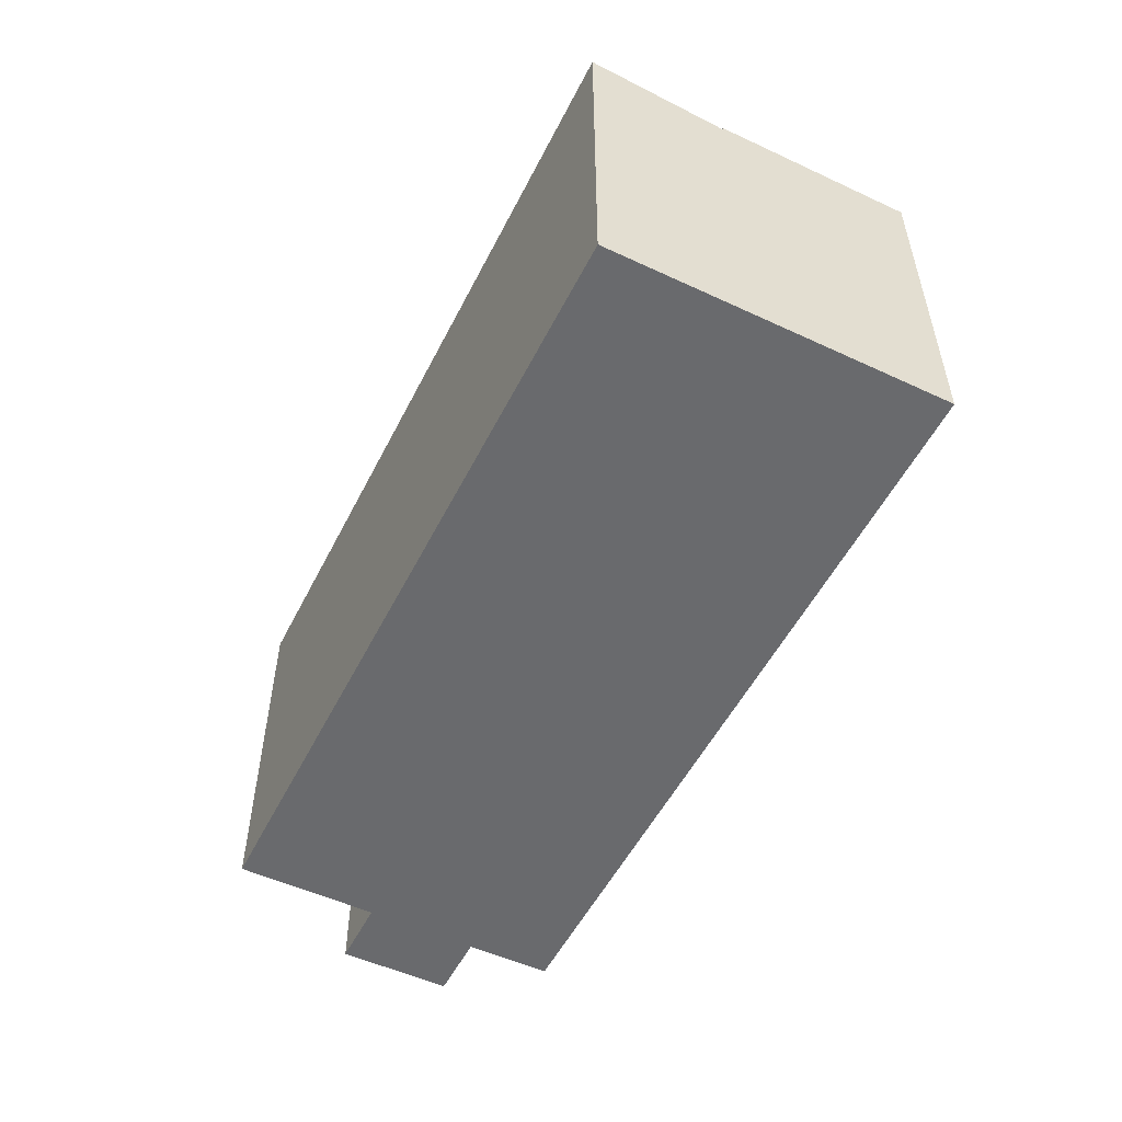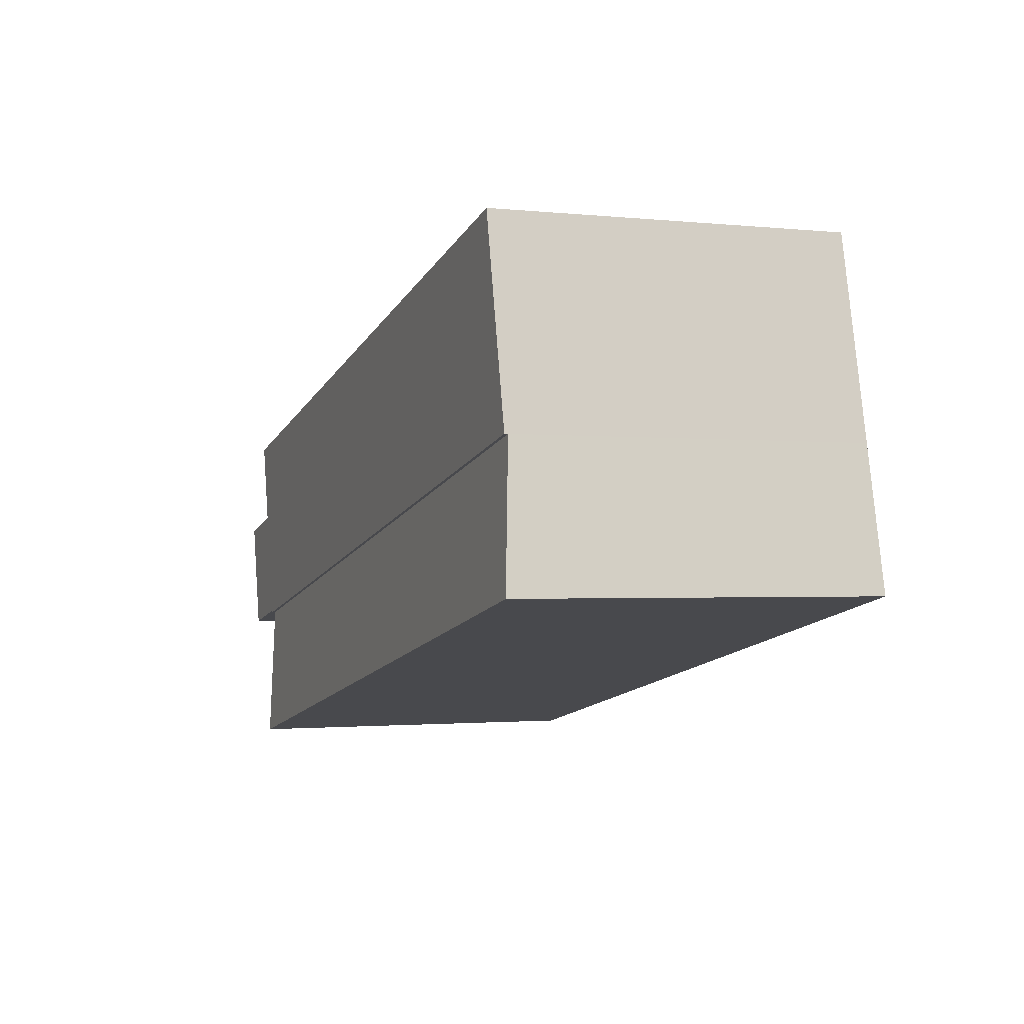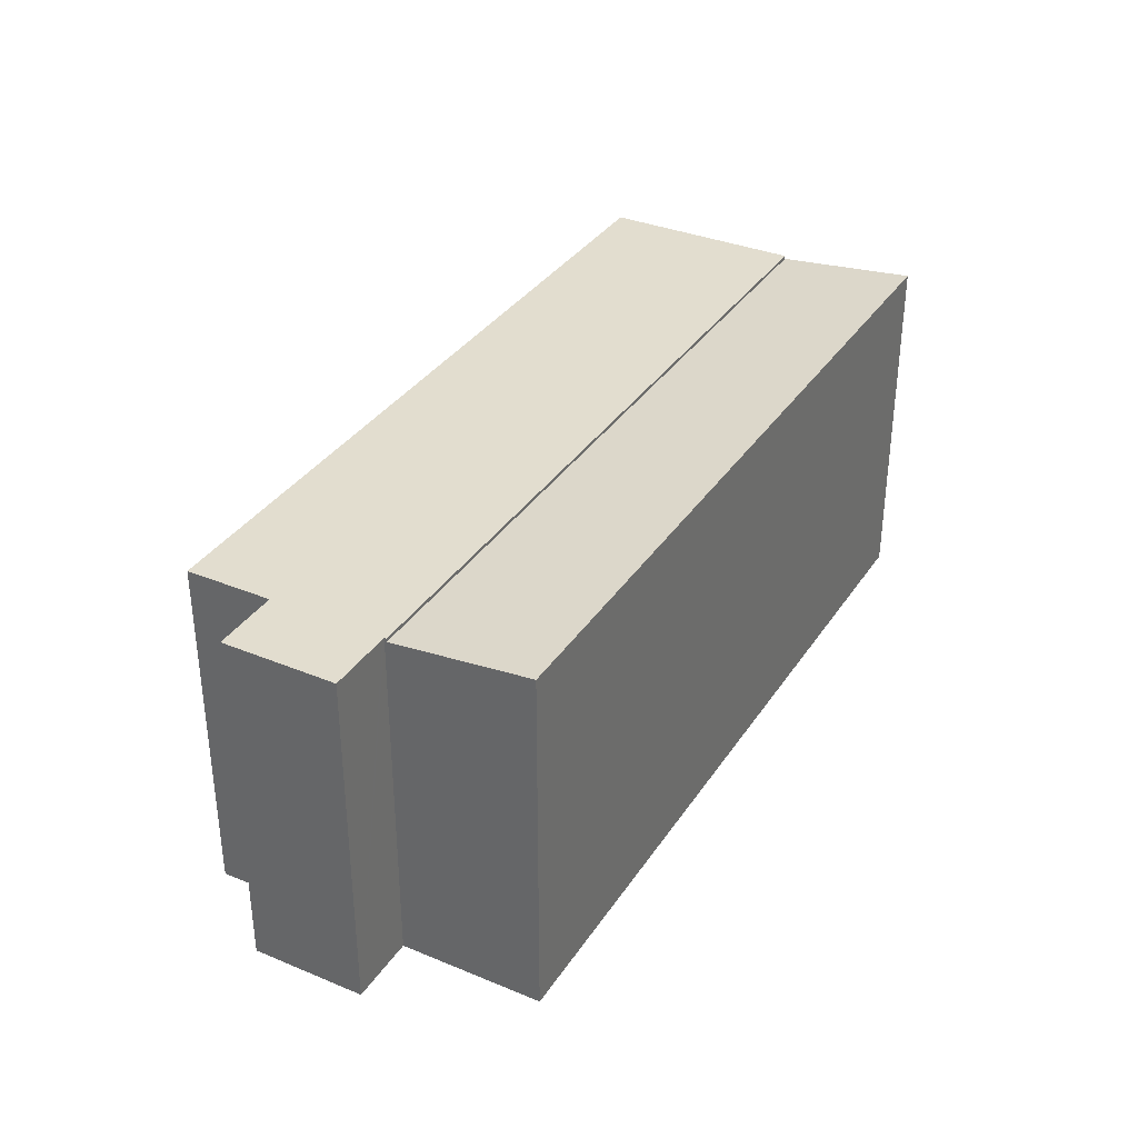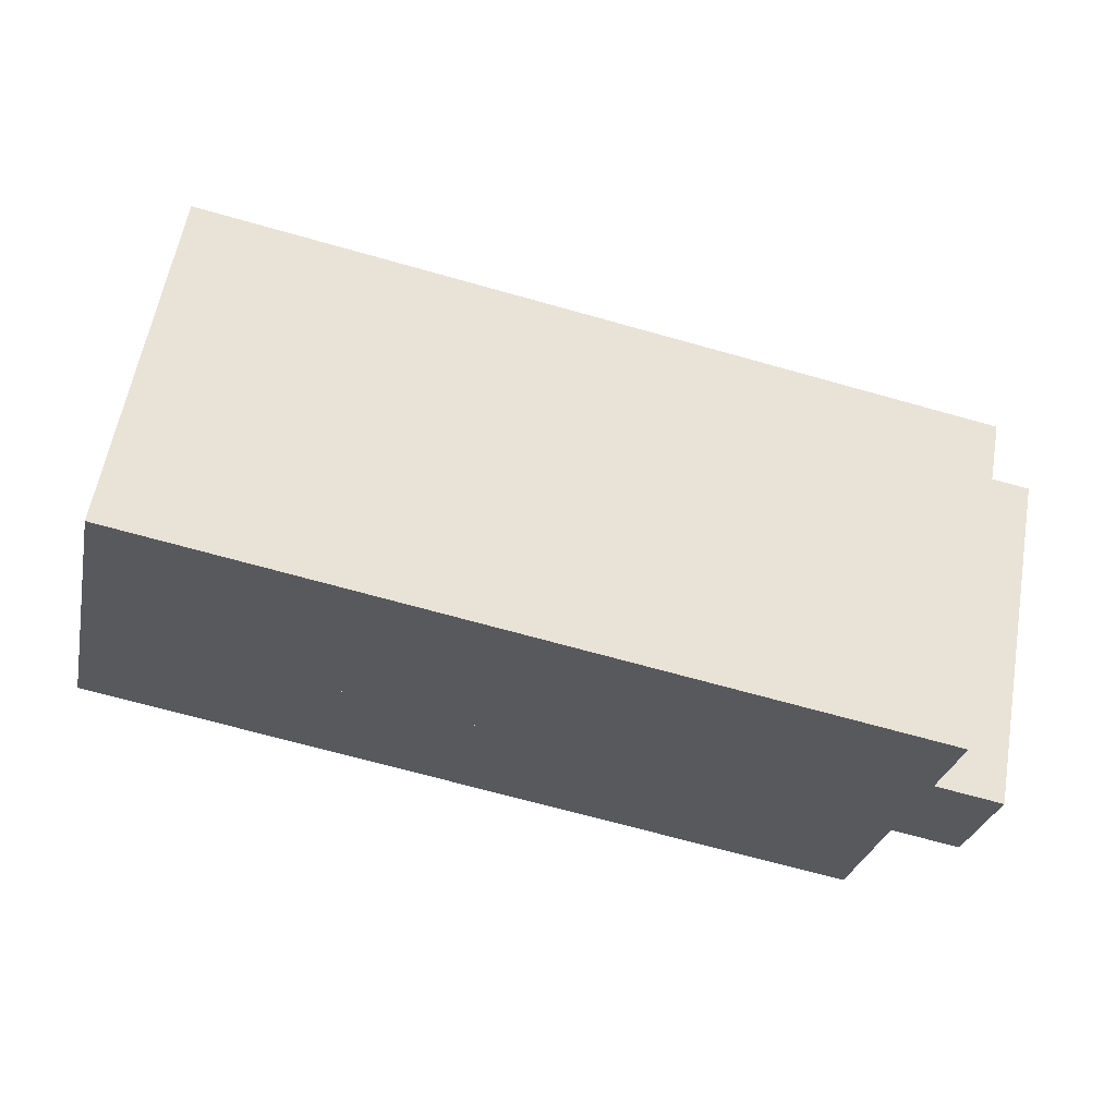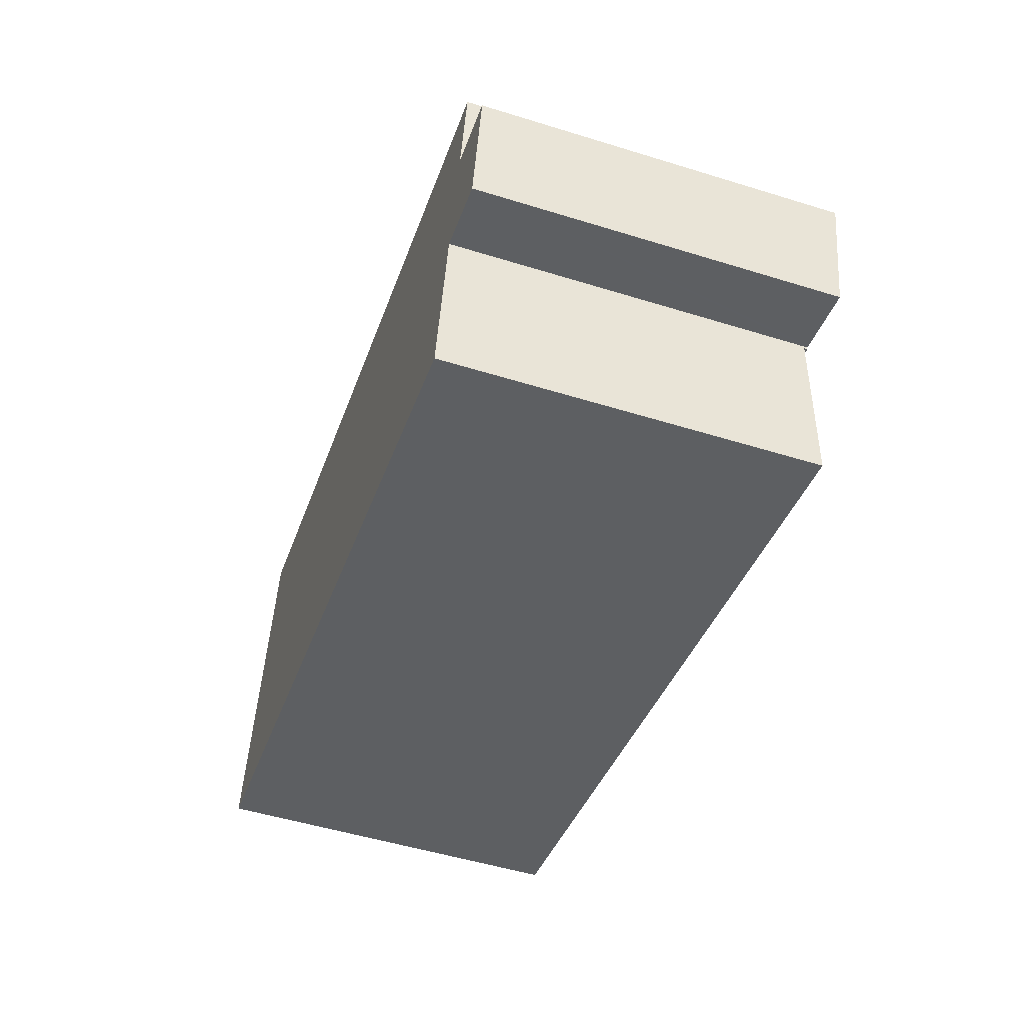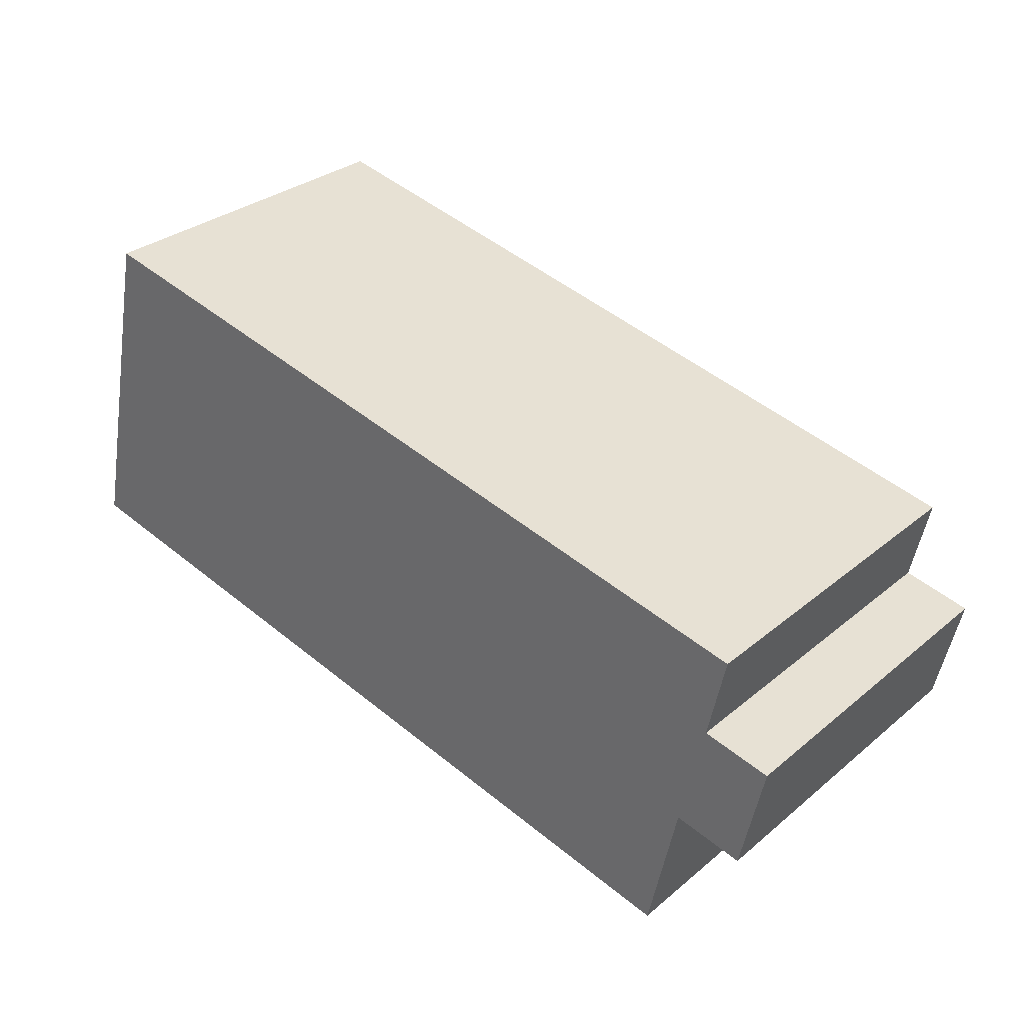
<metadata>
{"format":"obj","ext":"obj","renderer":"f3d","projection":"perspective","resolution":1024,"background":"white","views":[{"elev":-53.0,"azim":-104.3,"up":"+Y"},{"elev":-1.5,"azim":-111.2,"up":"+Z"},{"elev":34.8,"azim":131.0,"up":"+Y"},{"elev":59.4,"azim":10.0,"up":"+Z"},{"elev":-51.3,"azim":71.4,"up":"+Z"},{"elev":31.0,"azim":40.5,"up":"+Z"}]}
</metadata>
<code>
v  37.01 15.54 3.733
v  36.03 15.54 -1.226
v  35.9 15.54 -1.2
v  38.93 15.54 -1.849
v  39.99 15.54 3.092
v  37.1 15.54 3.712
v  1.332 15.54 6.113
v  35.88 15.54 -1.298
v  37.03 15.54 3.835
v  37.8 15.54 7.46
v  16.32 15.54 12.07
v  2.451 15.54 11.25
v  3.24 15.54 14.87
v  37.01 -2.286e-16 3.733
v  39.99 -1.893e-16 3.092
v  37.1 -2.273e-16 3.712
v  3.24 -9.108e-16 14.87
v  16.32 -7.389e-16 12.07
v  37.8 -4.568e-16 7.46
v  38.93 1.132e-16 -1.849
v  35.9 7.348e-17 -1.2
v  35.88 7.948e-17 -1.298
v  37.03 -2.348e-16 3.835
v  36.03 7.507e-17 -1.226
v  1.332 -3.743e-16 6.113
v  2.451 -6.889e-16 11.25
v  0 15.99 9.794e-16
v  35.88 15.39 -1.298
v  34.57 15.99 -7.415
v  1.332 15.39 6.113
v  0 0 0
v  34.57 4.54e-16 -7.415
g defaultobject
f 1 2 3
f 2 1 4
f 4 1 5
f 5 1 6
f 7 3 8
f 3 7 9
f 9 7 10
f 10 7 11
f 11 7 12
f 11 12 13
f 14 6 1
f 6 14 5
f 5 14 15
f 15 14 16
f 17 11 13
f 11 17 10
f 10 17 18
f 10 18 19
f 15 4 5
f 4 15 20
f 21 8 3
f 8 21 22
f 9 14 1
f 14 9 10
f 14 10 23
f 23 10 19
f 20 2 4
f 2 20 3
f 3 20 21
f 21 20 24
f 22 7 8
f 7 22 25
f 25 12 7
f 12 25 13
f 13 25 17
f 17 25 26
f 22 26 25
f 26 22 21
f 26 21 24
f 26 24 20
f 26 20 14
f 14 20 15
f 14 15 16
f 14 17 26
f 17 14 23
f 17 23 18
f 18 23 19
f 27 28 29
f 28 27 30
f 31 30 27
f 30 31 25
f 25 28 30
f 28 25 22
f 28 32 29
f 32 28 22
f 32 27 29
f 27 32 31
f 32 25 31
f 25 32 22

</code>
